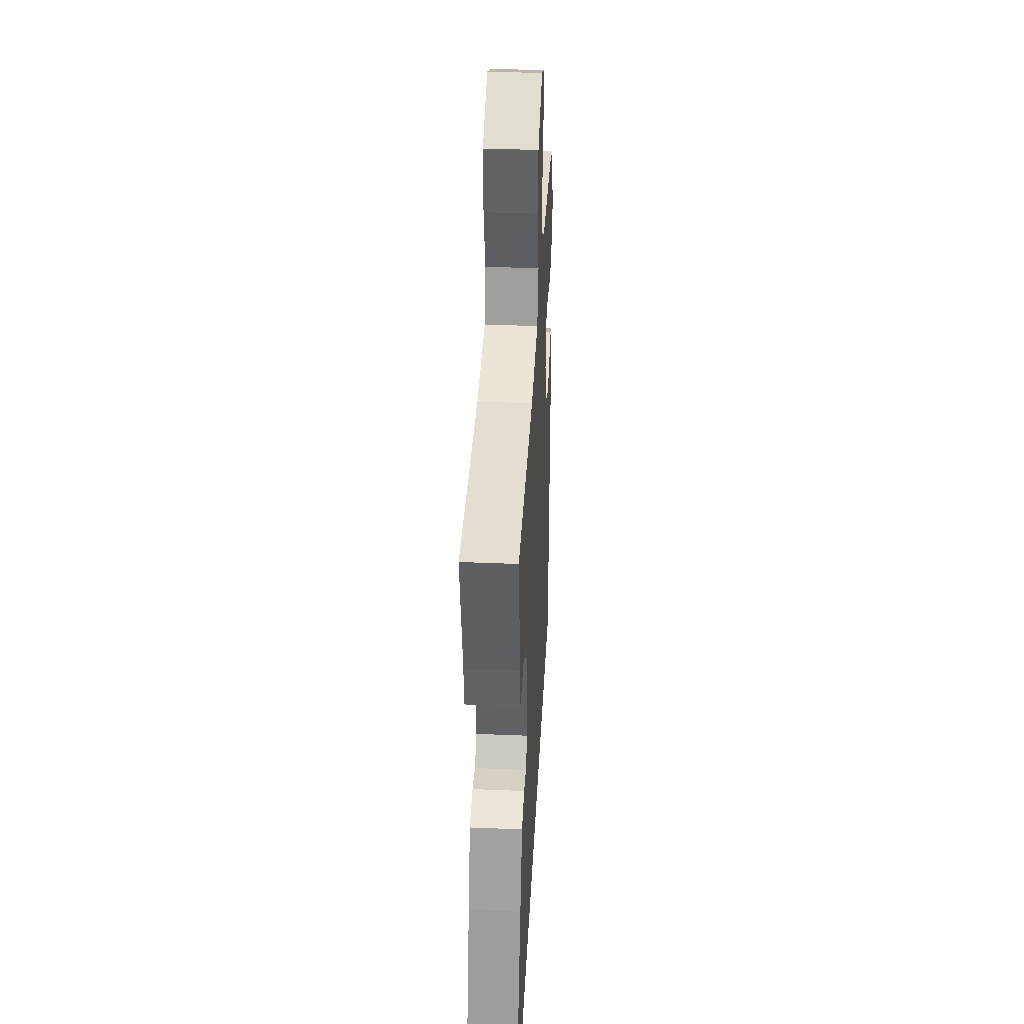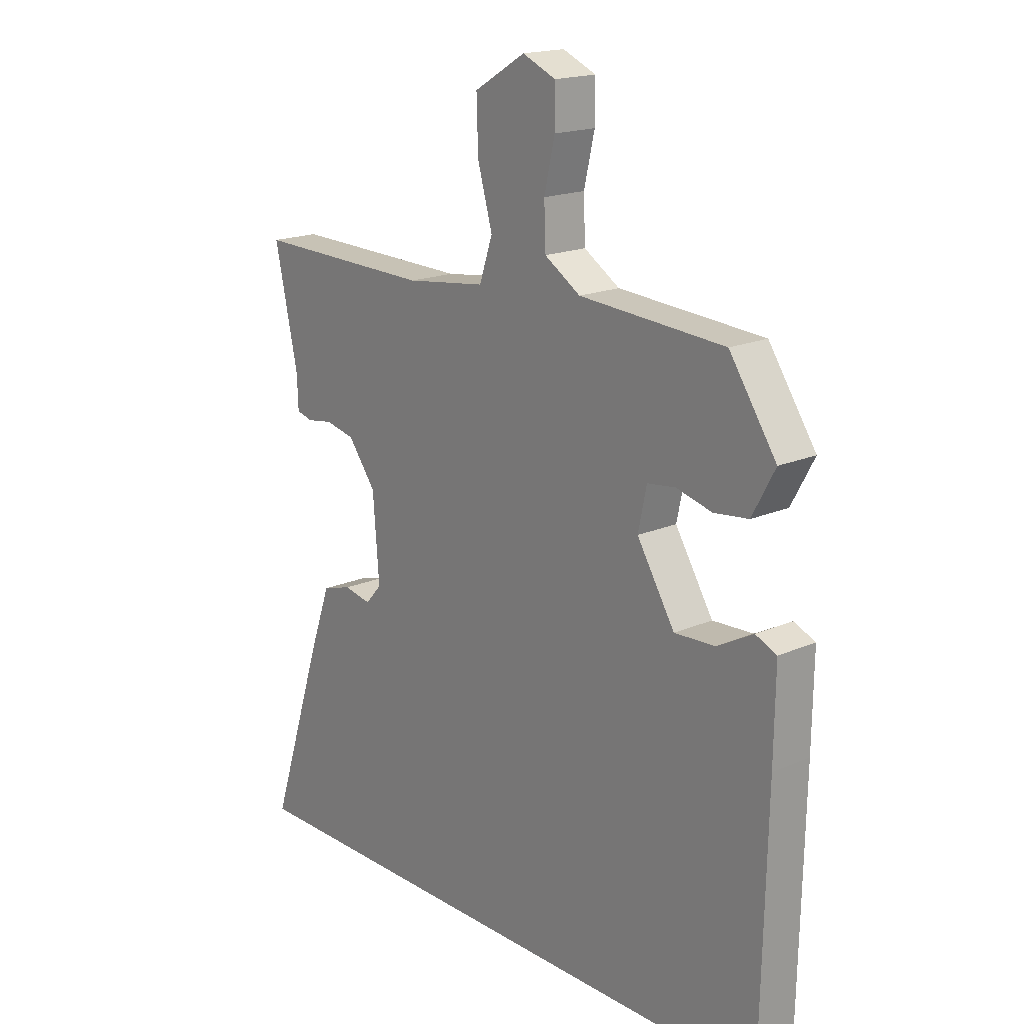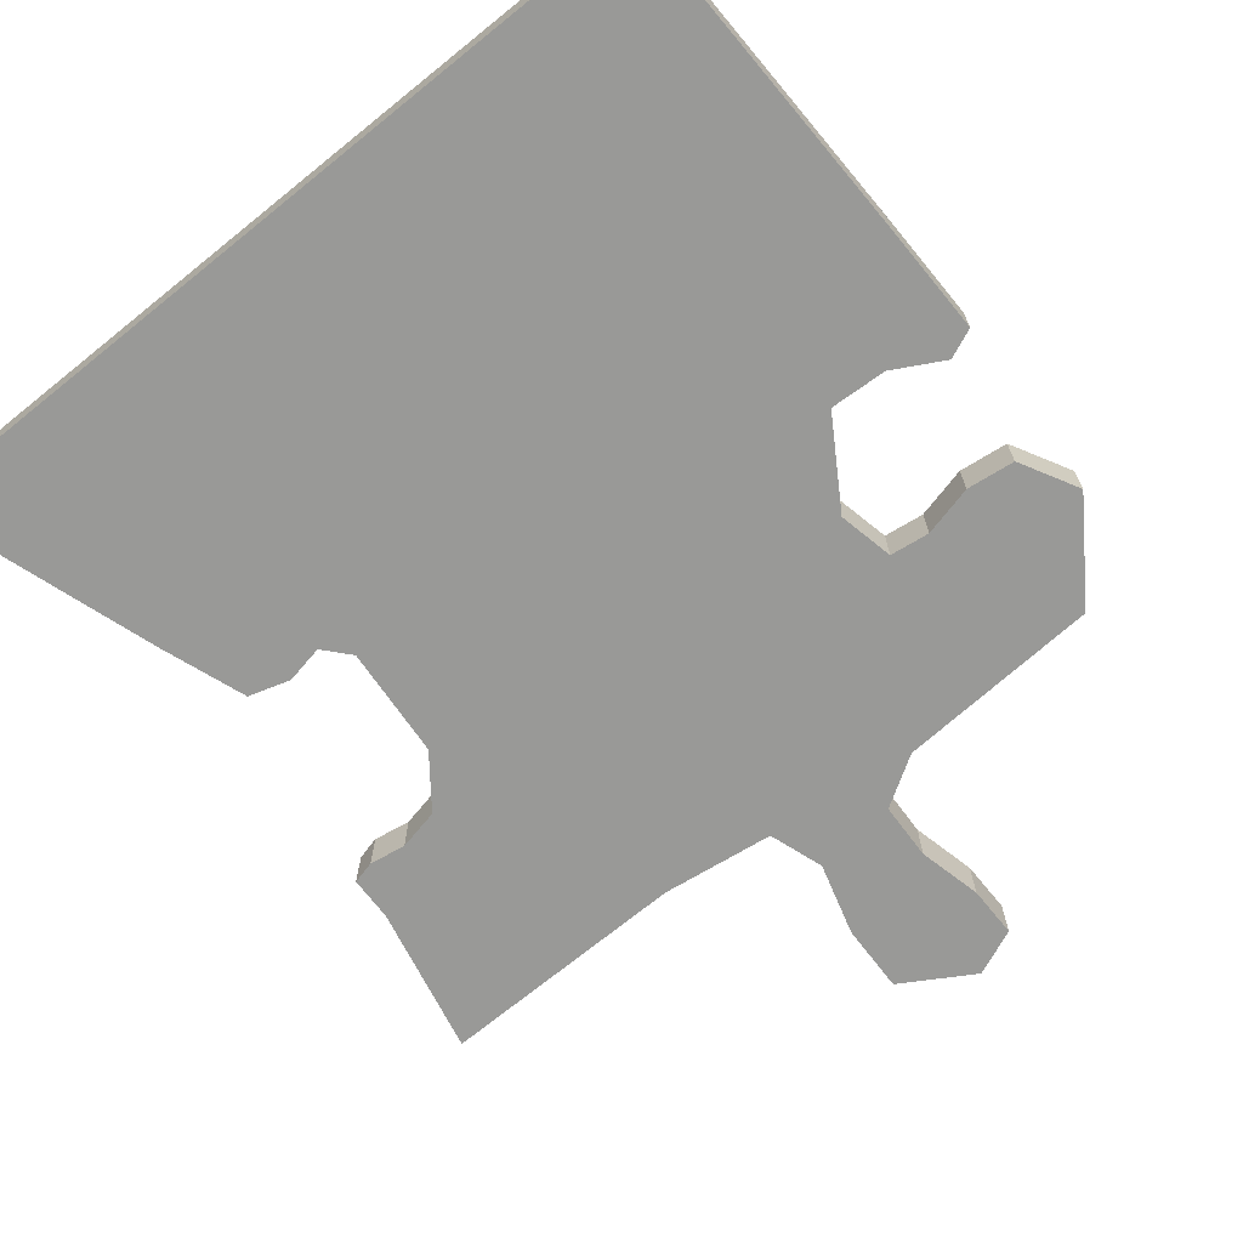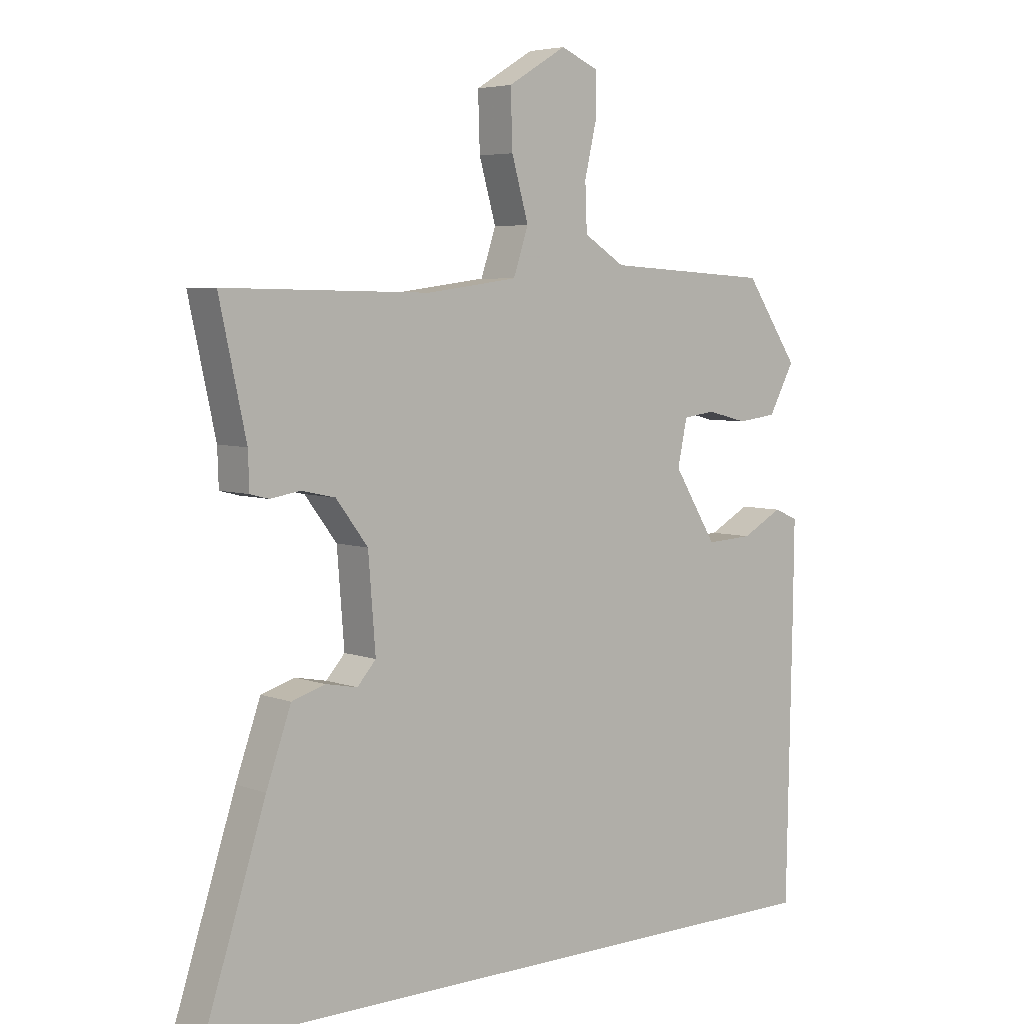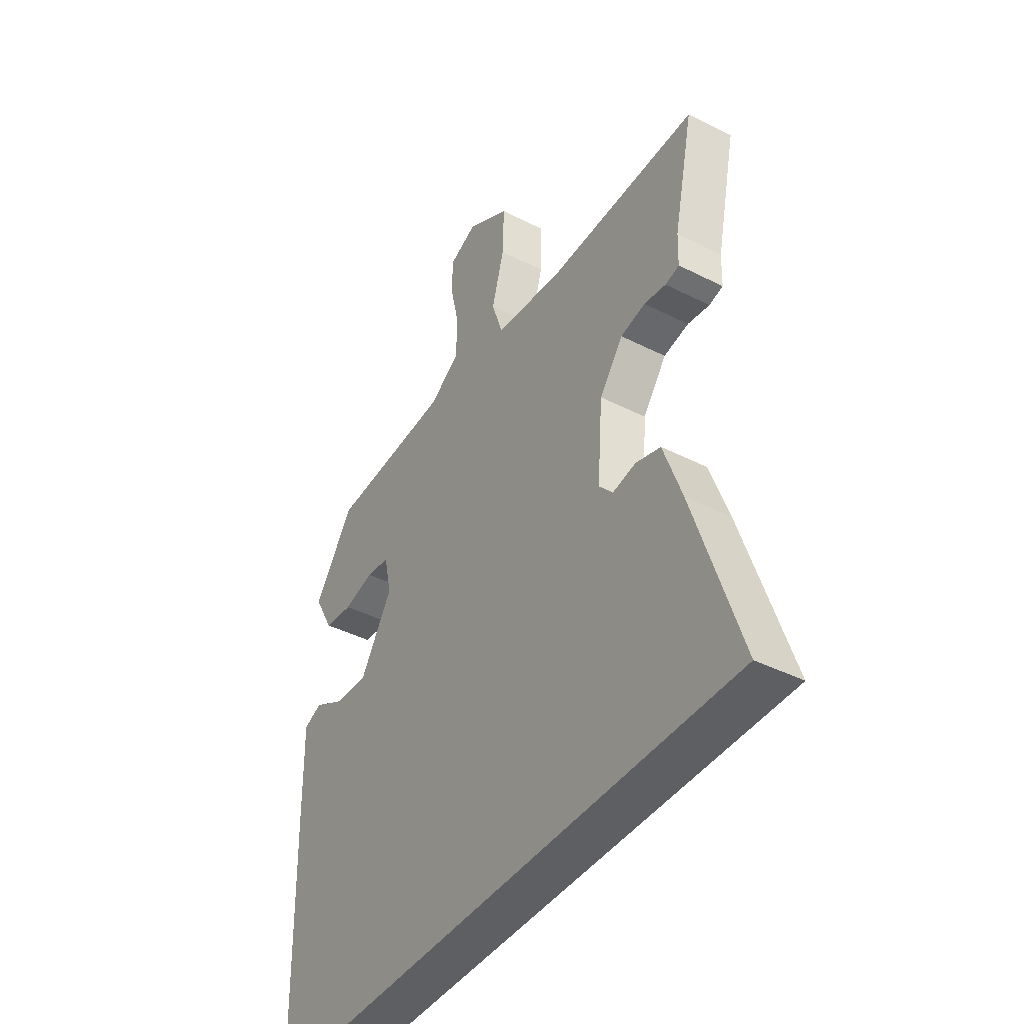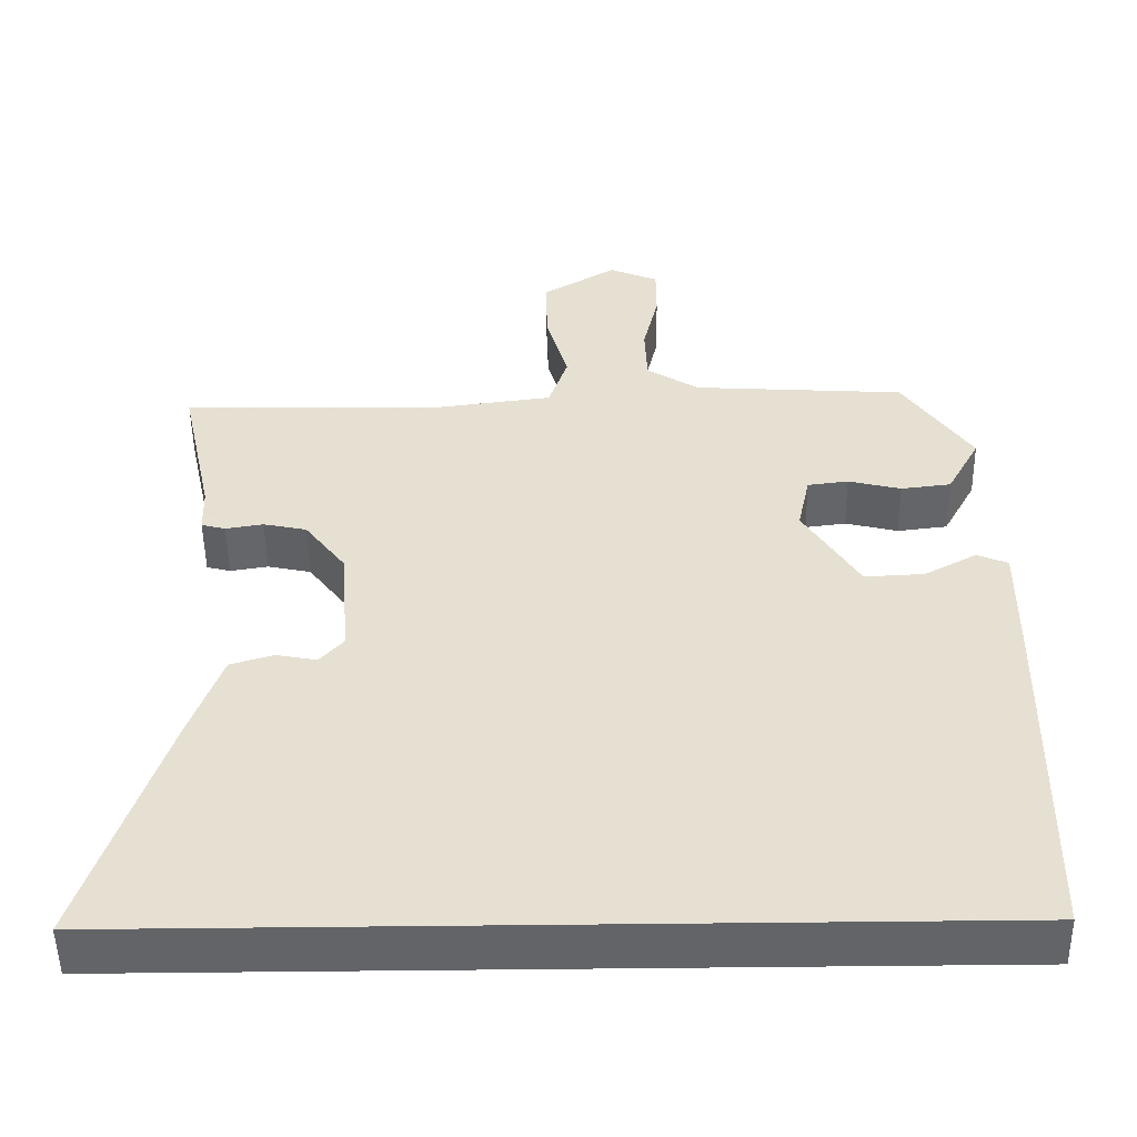
<metadata>
{"format":"obj","ext":"obj","renderer":"f3d","projection":"perspective","resolution":1024,"background":"white","views":[{"elev":37.0,"azim":93.0,"up":"+Z"},{"elev":18.1,"azim":-130.1,"up":"+Z"},{"elev":-68.8,"azim":-141.2,"up":"+Y"},{"elev":5.3,"azim":139.2,"up":"+Z"},{"elev":-41.8,"azim":58.5,"up":"+Z"},{"elev":-51.1,"azim":-179.2,"up":"+Z"}]}
</metadata>
<code>
v 0.525 0.07 0.469
v 0.481 0.07 0.267
v 0.479 0.07 0.207
v 0.448 0.07 0.199
v 0.399 0.07 0.207
v 0.343 0.07 0.195
v 0.29 0.07 0.125
v 0.278 0.07 -0.026
v 0.309 0.07 -0.061
v 0.361 0.07 -0.051
v 0.417 0.07 -0.068
v 0.458 0.07 -0.183
v 0.561 0.07 -0.5
v -0.537 0.07 -0.5
v -0.546 0.07 -0.048
v -0.548 0.07 0.111
v -0.508 0.07 0.128
v -0.44 0.07 0.091
v -0.363 0.07 0.087
v -0.291 0.07 0.203
v -0.307 0.07 0.278
v -0.36 0.07 0.285
v -0.428 0.07 0.268
v -0.493 0.07 0.276
v -0.536 0.07 0.355
v -0.447 0.07 0.486
v -0.172 0.07 0.503
v -0.104 0.07 0.546
v -0.101 0.07 0.623
v -0.121 0.07 0.709
v -0.121 0.07 0.779
v -0.058 0.07 0.806
v 0.039 0.07 0.748
v 0.036 0.07 0.655
v 0.008 0.07 0.557
v 0.033 0.07 0.483
v 0.185 0.07 0.463
v 0.525 0 0.469
v 0.481 0 0.267
v 0.479 0 0.207
v 0.448 0 0.199
v 0.399 0 0.207
v 0.343 0 0.195
v 0.29 0 0.125
v 0.278 0 -0.026
v 0.309 0 -0.061
v 0.361 0 -0.051
v 0.417 0 -0.068
v 0.458 0 -0.183
v 0.561 0 -0.5
v -0.537 0 -0.5
v -0.546 0 -0.048
v -0.548 0 0.111
v -0.508 0 0.128
v -0.44 0 0.091
v -0.363 0 0.087
v -0.291 0 0.203
v -0.307 0 0.278
v -0.36 0 0.285
v -0.428 0 0.268
v -0.493 0 0.276
v -0.536 0 0.355
v -0.447 0 0.486
v -0.172 0 0.503
v -0.104 0 0.546
v -0.101 0 0.623
v -0.121 0 0.709
v -0.121 0 0.779
v -0.058 0 0.806
v 0.039 0 0.748
v 0.036 0 0.655
v 0.008 0 0.557
v 0.033 0 0.483
v 0.185 0 0.463
f 33 34 35
f 32 33 35
f 31 32 35
f 30 31 35
f 29 30 35
f 28 29 35 36
f 27 28 36
f 27 36 37
f 26 27 37
f 25 26 37
f 24 25 37
f 23 24 37
f 22 23 37
f 16 17 18
f 15 16 18
f 14 15 18
f 13 14 18
f 13 18 19
f 11 12 13
f 10 11 13
f 9 10 13
f 13 19 20
f 9 13 20
f 8 9 20
f 2 3 4 5
f 2 5 6
f 1 2 6
f 37 1 6
f 22 37 6
f 21 22 6
f 7 8 20 21
f 6 7 21
f 72 71 70
f 72 70 69
f 72 69 68
f 72 68 67
f 72 67 66
f 73 72 66 65
f 73 65 64
f 74 73 64
f 74 64 63
f 74 63 62
f 74 62 61
f 74 61 60
f 74 60 59
f 55 54 53
f 55 53 52
f 55 52 51
f 55 51 50
f 56 55 50
f 50 49 48
f 50 48 47
f 50 47 46
f 57 56 50
f 57 50 46
f 57 46 45
f 42 41 40 39
f 43 42 39
f 43 39 38
f 43 38 74
f 43 74 59
f 43 59 58
f 58 57 45 44
f 58 44 43
f 1 38 39 2
f 2 39 40 3
f 3 40 41 4
f 4 41 42 5
f 5 42 43 6
f 6 43 44 7
f 7 44 45 8
f 8 45 46 9
f 9 46 47 10
f 10 47 48 11
f 11 48 49 12
f 12 49 50 13
f 13 50 51 14
f 14 51 52 15
f 15 52 53 16
f 16 53 54 17
f 17 54 55 18
f 18 55 56 19
f 19 56 57 20
f 20 57 58 21
f 21 58 59 22
f 22 59 60 23
f 23 60 61 24
f 24 61 62 25
f 25 62 63 26
f 26 63 64 27
f 27 64 65 28
f 28 65 66 29
f 29 66 67 30
f 30 67 68 31
f 31 68 69 32
f 32 69 70 33
f 33 70 71 34
f 34 71 72 35
f 35 72 73 36
f 36 73 74 37
f 37 74 38 1

</code>
